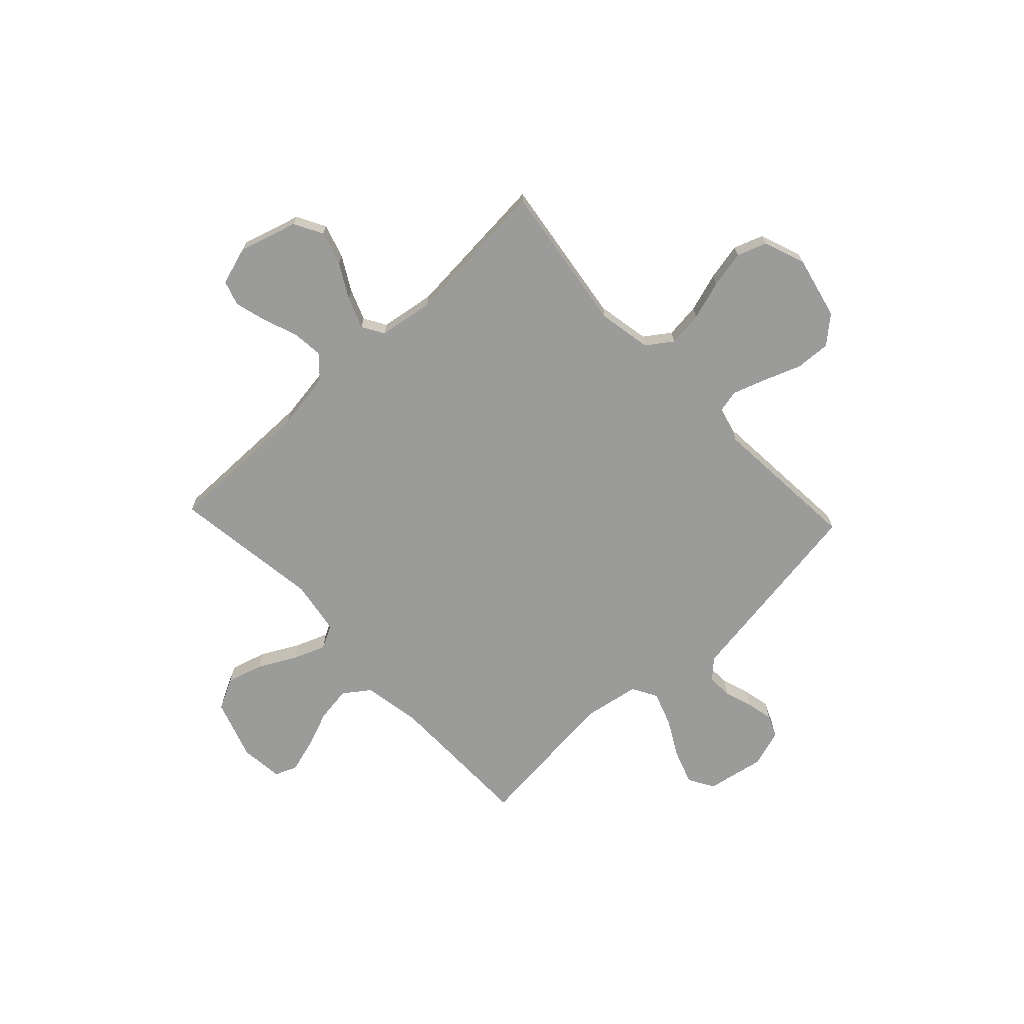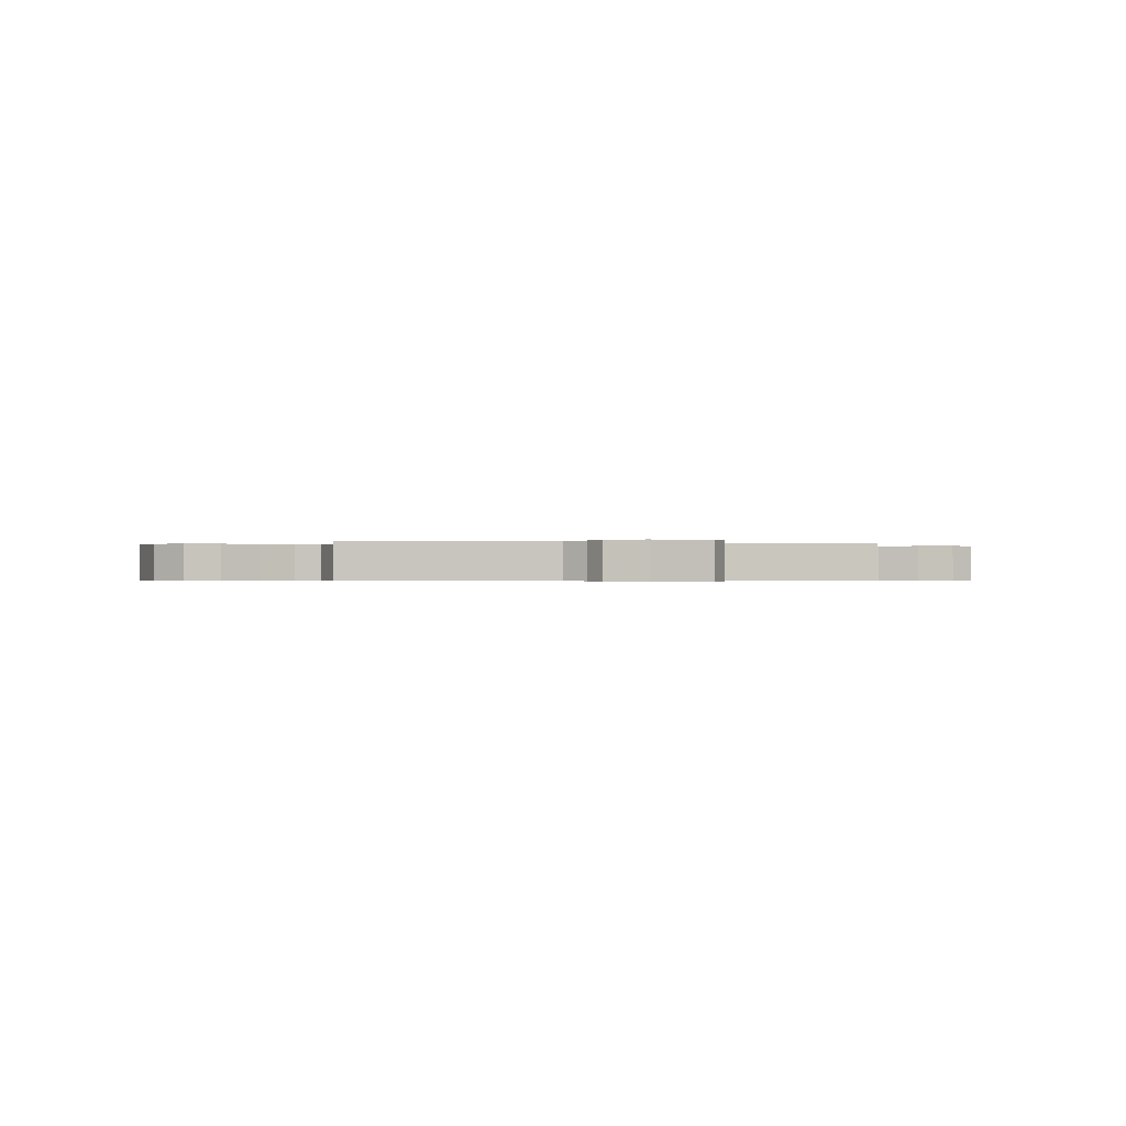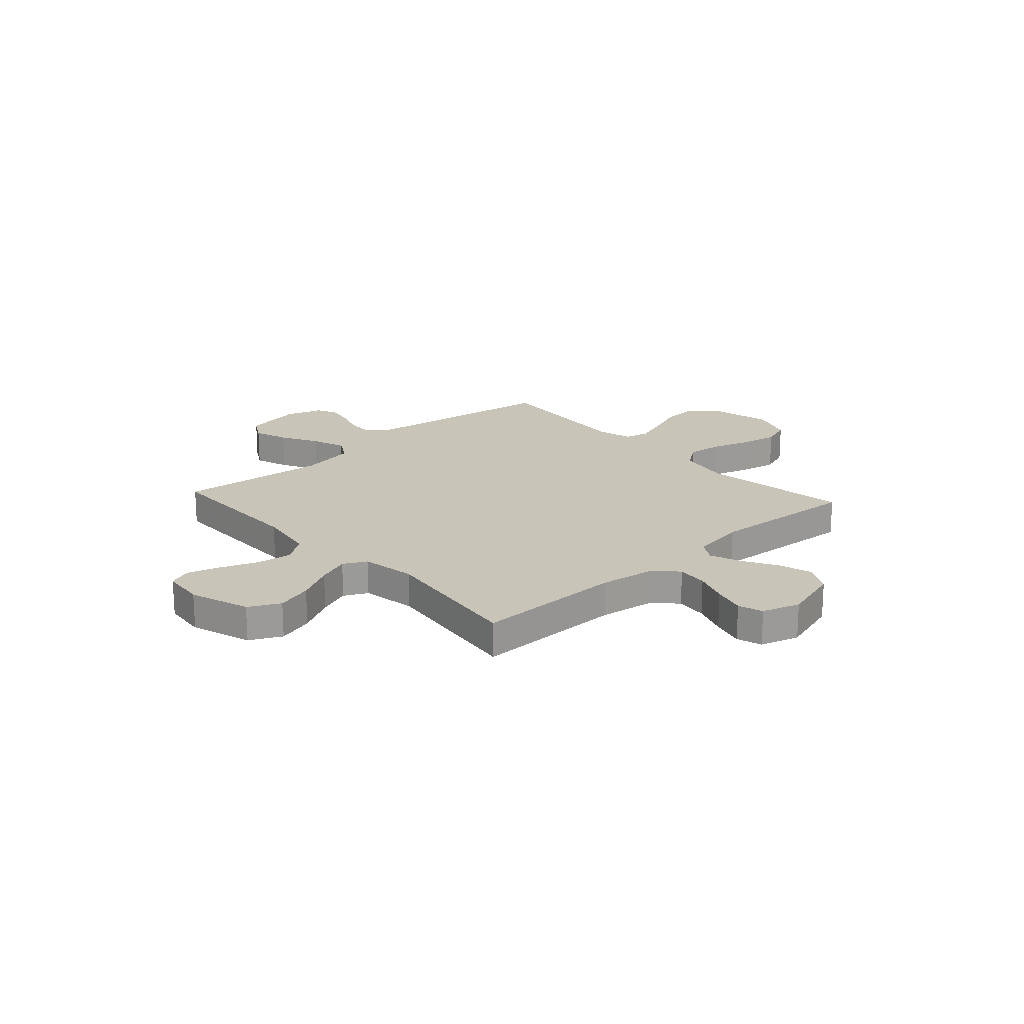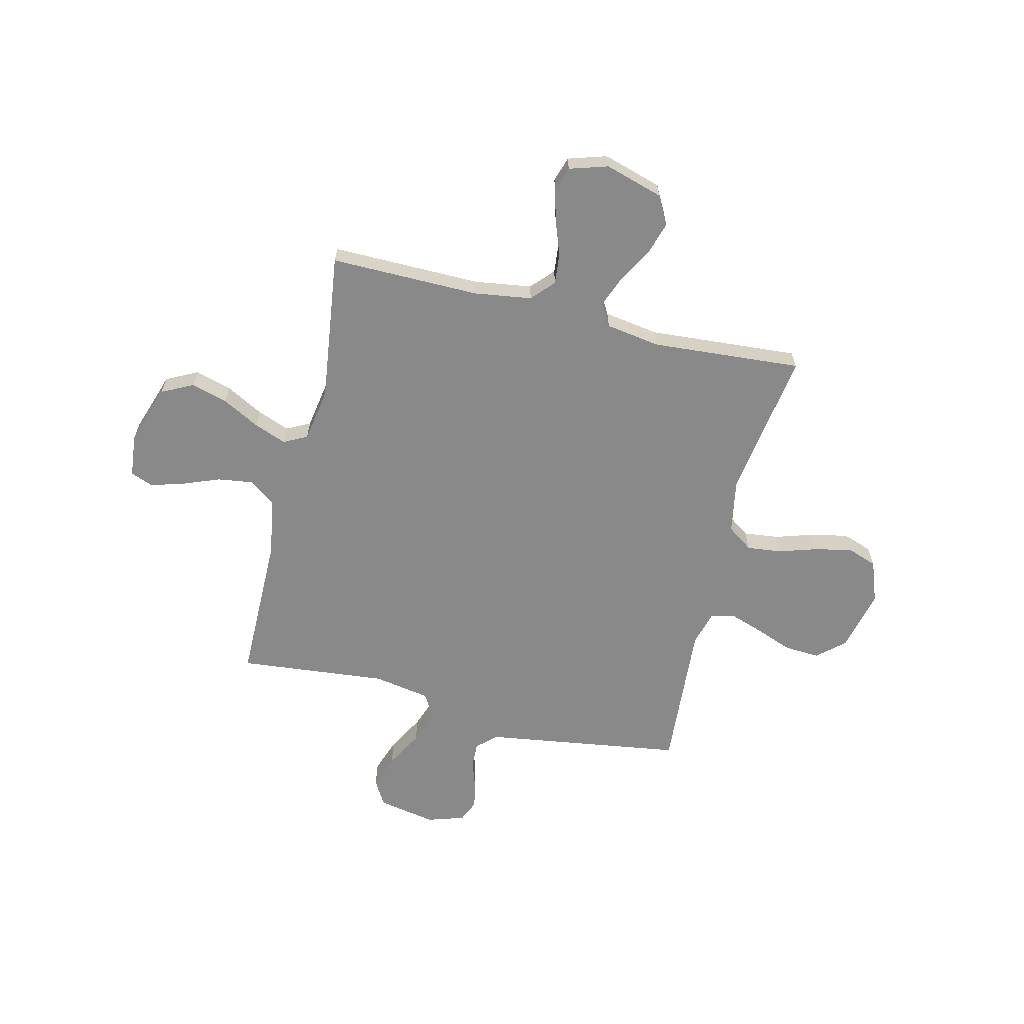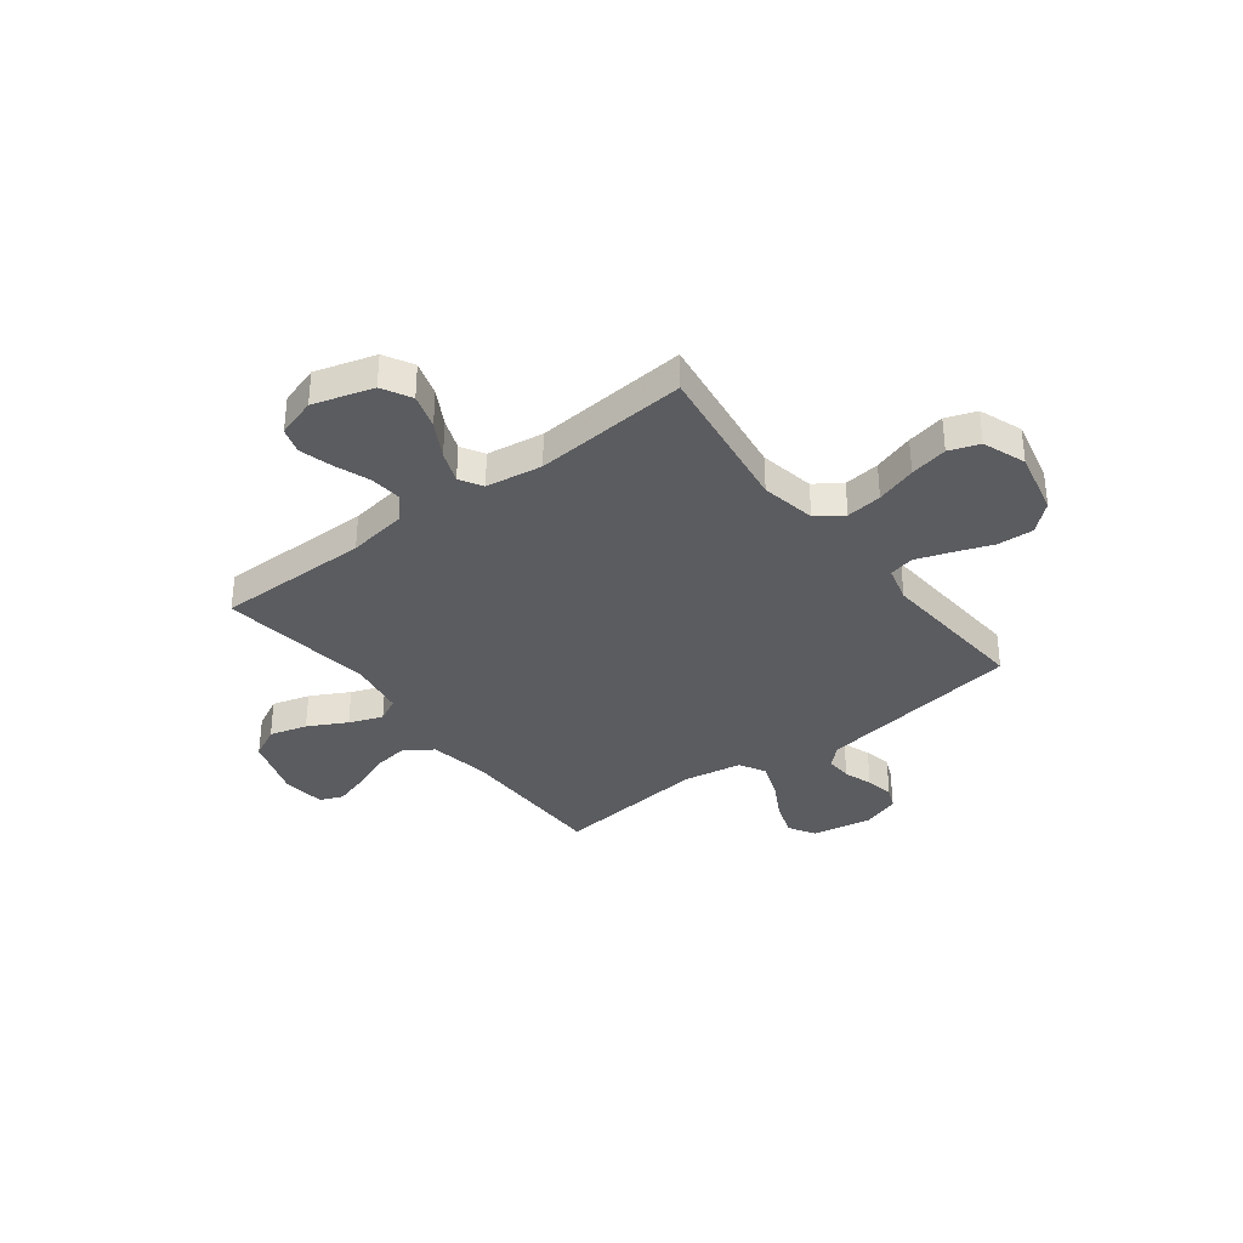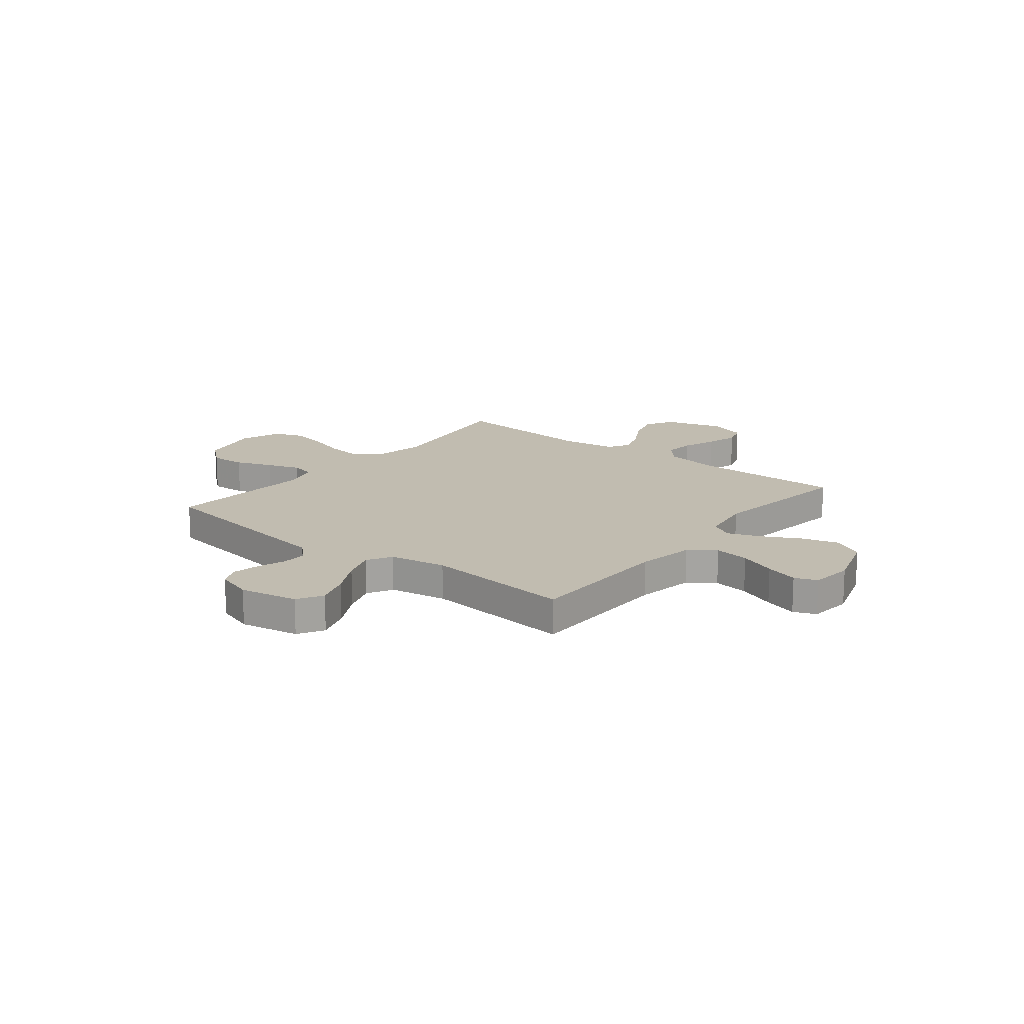
<metadata>
{"format":"obj","ext":"obj","renderer":"f3d","projection":"perspective","resolution":1024,"background":"white","views":[{"elev":-69.6,"azim":-136.7,"up":"+Y"},{"elev":-0.3,"azim":-10.0,"up":"+Y"},{"elev":20.2,"azim":137.8,"up":"+Y"},{"elev":-63.3,"azim":166.3,"up":"+Y"},{"elev":-35.0,"azim":-142.5,"up":"+Y"},{"elev":16.4,"azim":38.6,"up":"+Y"}]}
</metadata>
<code>
v 0.5 0.07 -0.5
v 0.2 0.07 -0.498
v 0.085 0.07 -0.515
v 0.044 0.07 -0.56
v 0.05 0.07 -0.622
v 0.075 0.07 -0.69
v 0.093 0.07 -0.755
v 0.077 0.07 -0.805
v 0 0.07 -0.829
v -0.117 0.07 -0.794
v -0.148 0.07 -0.737
v -0.127 0.07 -0.669
v -0.088 0.07 -0.6
v -0.064 0.07 -0.538
v -0.09 0.07 -0.494
v -0.2 0.07 -0.477
v -0.5 0.07 -0.5
v -0.457 0.07 -0.2
v -0.477 0.07 -0.093
v -0.528 0.07 -0.057
v -0.598 0.07 -0.065
v -0.677 0.07 -0.09
v -0.751 0.07 -0.105
v -0.81 0.07 -0.084
v -0.841 0.07 0
v -0.812 0.07 0.126
v -0.758 0.07 0.173
v -0.687 0.07 0.169
v -0.613 0.07 0.141
v -0.546 0.07 0.118
v -0.497 0.07 0.129
v -0.478 0.07 0.2
v -0.5 0.07 0.5
v -0.2 0.07 0.545
v -0.099 0.07 0.56
v -0.061 0.07 0.596
v -0.063 0.07 0.647
v -0.082 0.07 0.703
v -0.093 0.07 0.757
v -0.074 0.07 0.801
v 0 0.07 0.825
v 0.117 0.07 0.803
v 0.147 0.07 0.752
v 0.123 0.07 0.683
v 0.082 0.07 0.608
v 0.058 0.07 0.54
v 0.086 0.07 0.49
v 0.2 0.07 0.47
v 0.5 0.07 0.5
v 0.502 0.07 0.2
v 0.522 0.07 0.083
v 0.574 0.07 0.045
v 0.645 0.07 0.055
v 0.72 0.07 0.084
v 0.787 0.07 0.104
v 0.832 0.07 0.086
v 0.841 0.07 0
v 0.801 0.07 -0.121
v 0.738 0.07 -0.153
v 0.665 0.07 -0.132
v 0.59 0.07 -0.092
v 0.525 0.07 -0.067
v 0.478 0.07 -0.091
v 0.46 0.07 -0.2
v 0.5 0 -0.5
v 0.2 0 -0.498
v 0.085 0 -0.515
v 0.044 0 -0.56
v 0.05 0 -0.622
v 0.075 0 -0.69
v 0.093 0 -0.755
v 0.077 0 -0.805
v 0 0 -0.829
v -0.117 0 -0.794
v -0.148 0 -0.737
v -0.127 0 -0.669
v -0.088 0 -0.6
v -0.064 0 -0.538
v -0.09 0 -0.494
v -0.2 0 -0.477
v -0.5 0 -0.5
v -0.457 0 -0.2
v -0.477 0 -0.093
v -0.528 0 -0.057
v -0.598 0 -0.065
v -0.677 0 -0.09
v -0.751 0 -0.105
v -0.81 0 -0.084
v -0.841 0 0
v -0.812 0 0.126
v -0.758 0 0.173
v -0.687 0 0.169
v -0.613 0 0.141
v -0.546 0 0.118
v -0.497 0 0.129
v -0.478 0 0.2
v -0.5 0 0.5
v -0.2 0 0.545
v -0.099 0 0.56
v -0.061 0 0.596
v -0.063 0 0.647
v -0.082 0 0.703
v -0.093 0 0.757
v -0.074 0 0.801
v 0 0 0.825
v 0.117 0 0.803
v 0.147 0 0.752
v 0.123 0 0.683
v 0.082 0 0.608
v 0.058 0 0.54
v 0.086 0 0.49
v 0.2 0 0.47
v 0.5 0 0.5
v 0.502 0 0.2
v 0.522 0 0.083
v 0.574 0 0.045
v 0.645 0 0.055
v 0.72 0 0.084
v 0.787 0 0.104
v 0.832 0 0.086
v 0.841 0 0
v 0.801 0 -0.121
v 0.738 0 -0.153
v 0.665 0 -0.132
v 0.59 0 -0.092
v 0.525 0 -0.067
v 0.478 0 -0.091
v 0.46 0 -0.2
f 59 60 61
f 58 59 61
f 57 58 61
f 56 57 61
f 55 56 61
f 54 55 61
f 53 54 61
f 52 53 61 62
f 51 52 62 63
f 48 49 50
f 50 51 63
f 48 50 63
f 47 48 63
f 43 44 45
f 42 43 45
f 41 42 45
f 40 41 45
f 39 40 45
f 38 39 45
f 37 38 45
f 36 37 45 46
f 35 36 46 47
f 47 63 64
f 35 47 64
f 34 35 64
f 33 34 64
f 32 33 64
f 27 28 29
f 26 27 29
f 25 26 29
f 24 25 29
f 23 24 29
f 22 23 29
f 21 22 29
f 20 21 29 30
f 19 20 30 31
f 16 17 18
f 64 1 2
f 32 64 2
f 31 32 2
f 19 31 2
f 18 19 2
f 16 18 2
f 15 16 2
f 11 12 13
f 10 11 13
f 9 10 13
f 8 9 13
f 7 8 13
f 6 7 13
f 5 6 13
f 15 2 3
f 14 15 3 4
f 4 5 13 14
f 125 124 123
f 125 123 122
f 125 122 121
f 125 121 120
f 125 120 119
f 125 119 118
f 125 118 117
f 126 125 117 116
f 127 126 116 115
f 114 113 112
f 127 115 114
f 127 114 112
f 127 112 111
f 109 108 107
f 109 107 106
f 109 106 105
f 109 105 104
f 109 104 103
f 109 103 102
f 109 102 101
f 110 109 101 100
f 111 110 100 99
f 128 127 111
f 128 111 99
f 128 99 98
f 128 98 97
f 128 97 96
f 93 92 91
f 93 91 90
f 93 90 89
f 93 89 88
f 93 88 87
f 93 87 86
f 93 86 85
f 94 93 85 84
f 95 94 84 83
f 82 81 80
f 66 65 128
f 66 128 96
f 66 96 95
f 66 95 83
f 66 83 82
f 66 82 80
f 66 80 79
f 77 76 75
f 77 75 74
f 77 74 73
f 77 73 72
f 77 72 71
f 77 71 70
f 77 70 69
f 67 66 79
f 68 67 79 78
f 78 77 69 68
f 1 65 66 2
f 2 66 67 3
f 3 67 68 4
f 4 68 69 5
f 5 69 70 6
f 6 70 71 7
f 7 71 72 8
f 8 72 73 9
f 9 73 74 10
f 10 74 75 11
f 11 75 76 12
f 12 76 77 13
f 13 77 78 14
f 14 78 79 15
f 15 79 80 16
f 16 80 81 17
f 17 81 82 18
f 18 82 83 19
f 19 83 84 20
f 20 84 85 21
f 21 85 86 22
f 22 86 87 23
f 23 87 88 24
f 24 88 89 25
f 25 89 90 26
f 26 90 91 27
f 27 91 92 28
f 28 92 93 29
f 29 93 94 30
f 30 94 95 31
f 31 95 96 32
f 32 96 97 33
f 33 97 98 34
f 34 98 99 35
f 35 99 100 36
f 36 100 101 37
f 37 101 102 38
f 38 102 103 39
f 39 103 104 40
f 40 104 105 41
f 41 105 106 42
f 42 106 107 43
f 43 107 108 44
f 44 108 109 45
f 45 109 110 46
f 46 110 111 47
f 47 111 112 48
f 48 112 113 49
f 49 113 114 50
f 50 114 115 51
f 51 115 116 52
f 52 116 117 53
f 53 117 118 54
f 54 118 119 55
f 55 119 120 56
f 56 120 121 57
f 57 121 122 58
f 58 122 123 59
f 59 123 124 60
f 60 124 125 61
f 61 125 126 62
f 62 126 127 63
f 63 127 128 64
f 64 128 65 1

</code>
